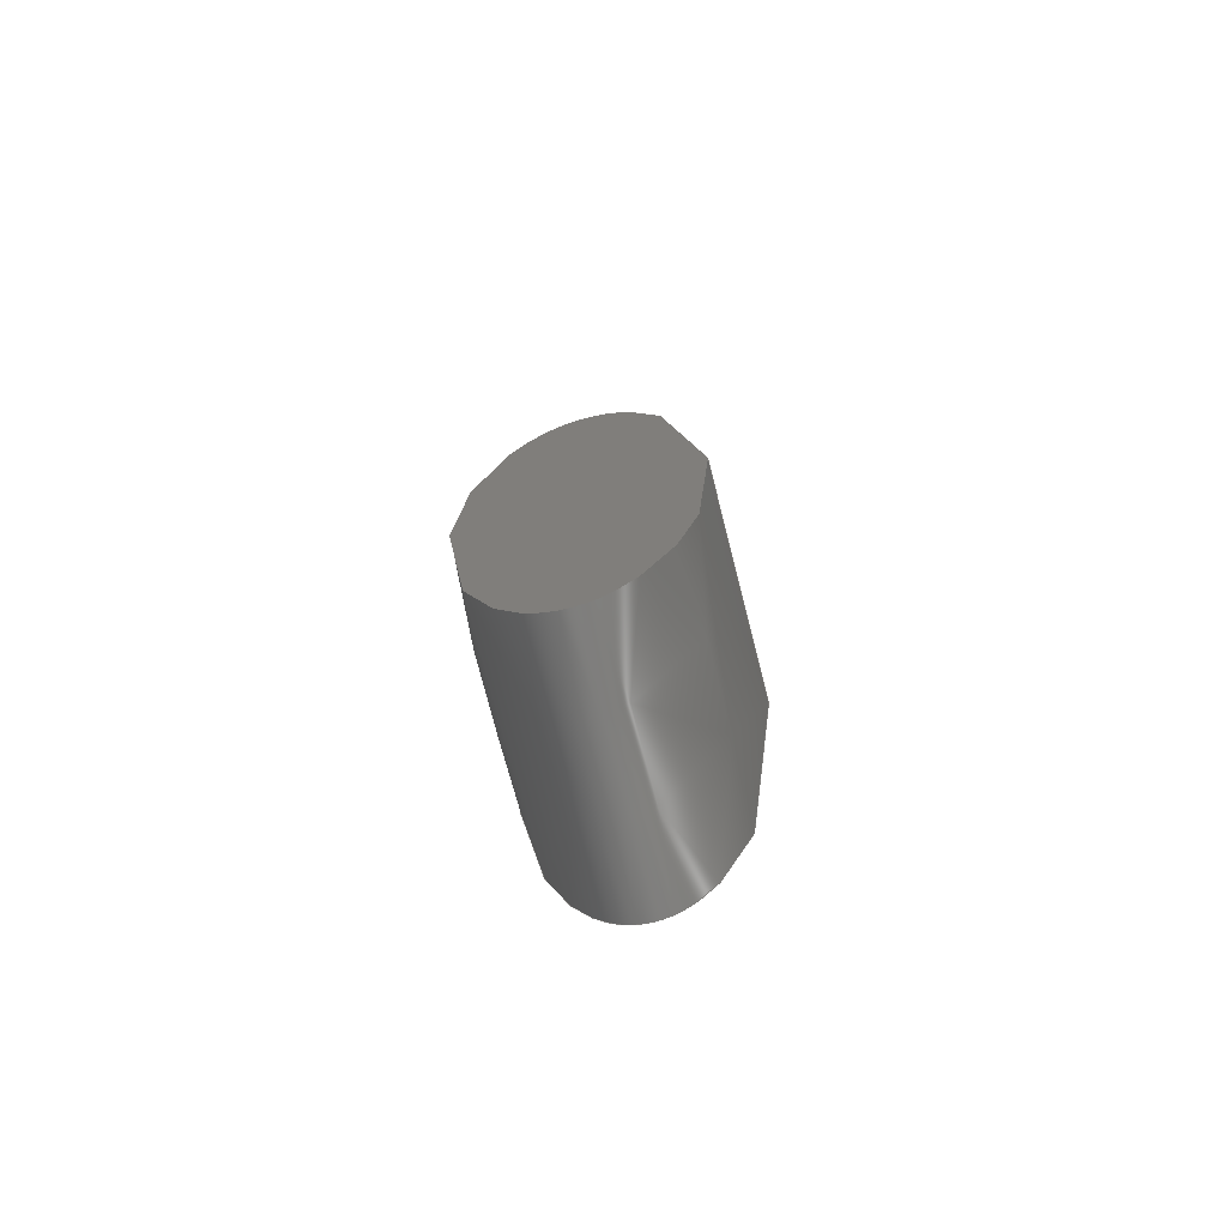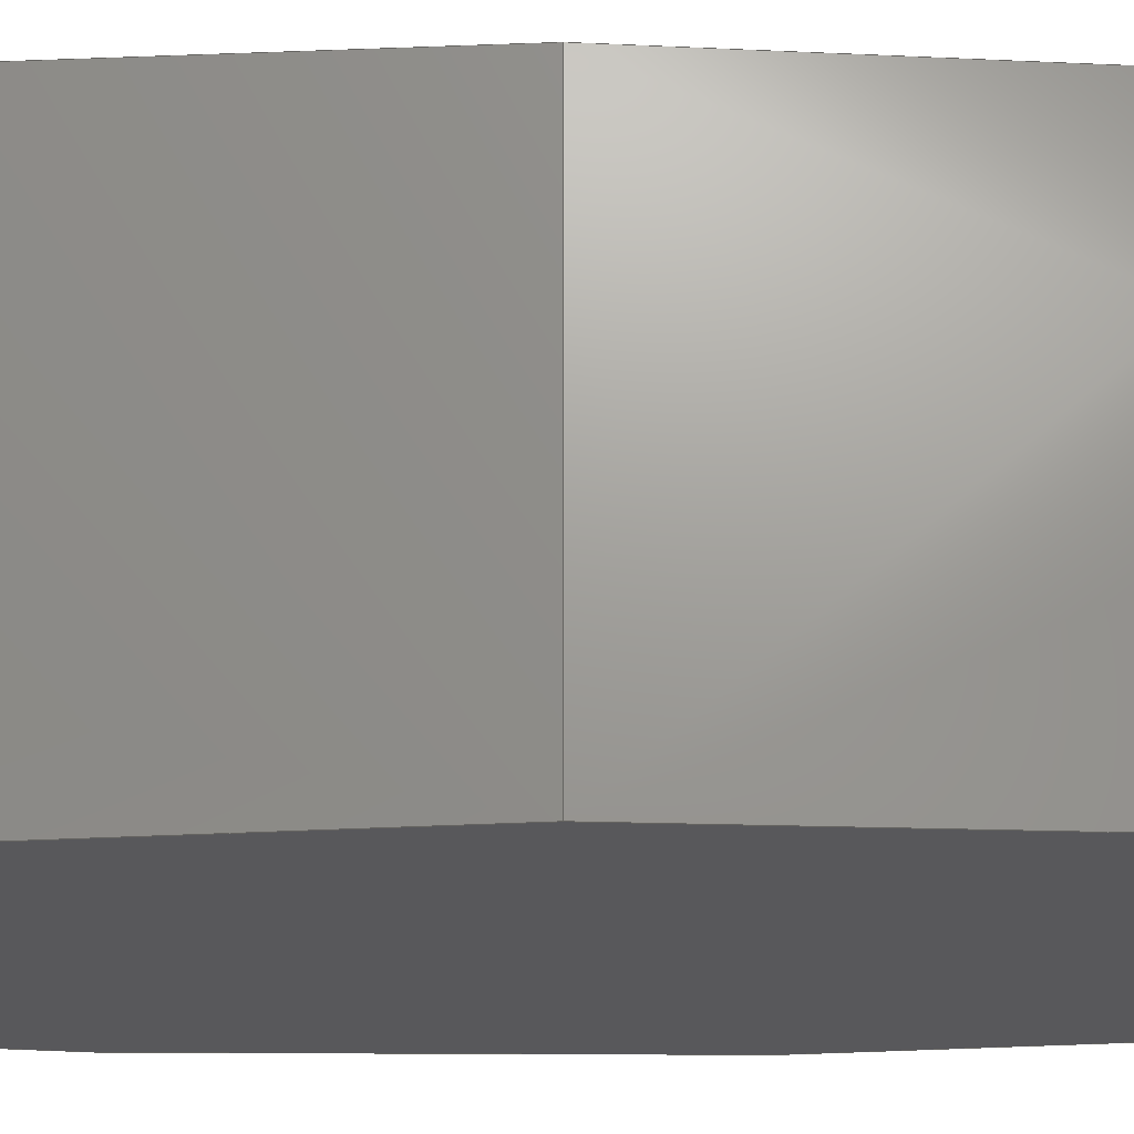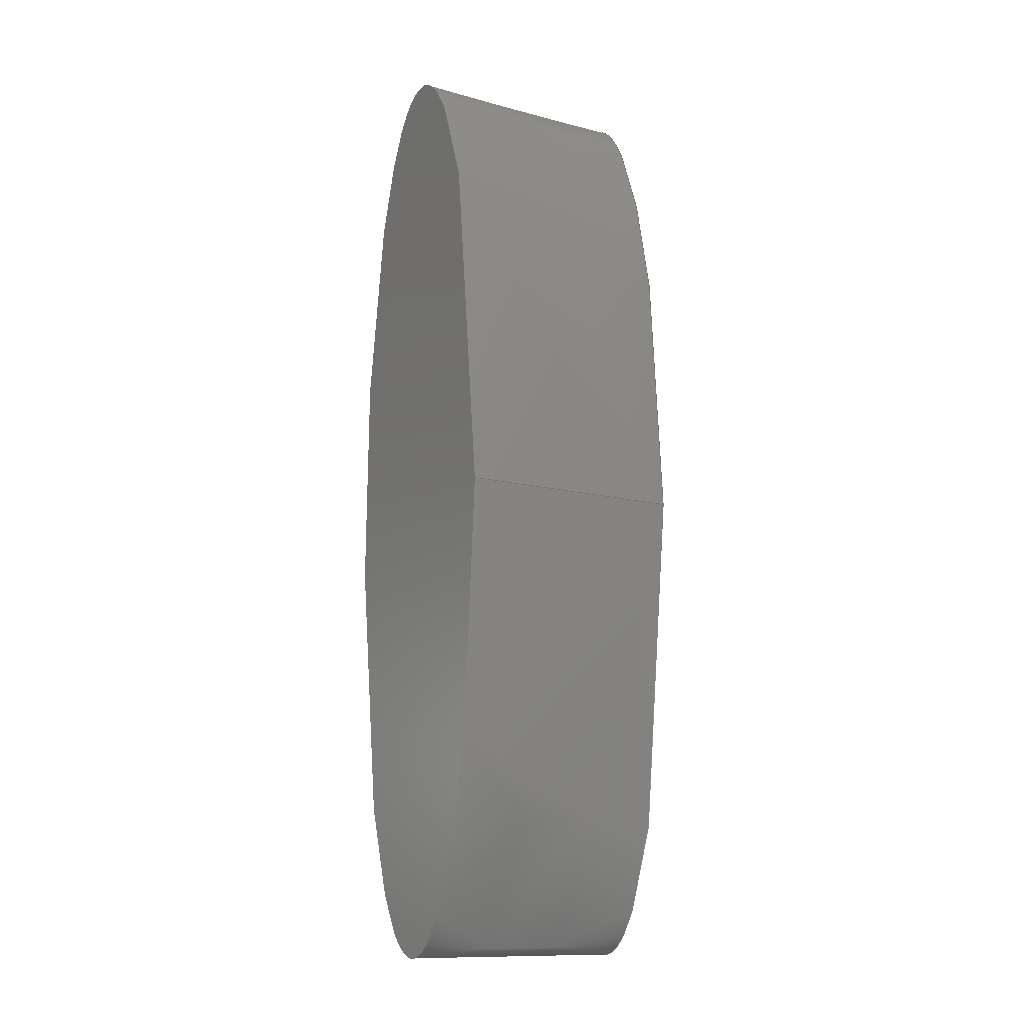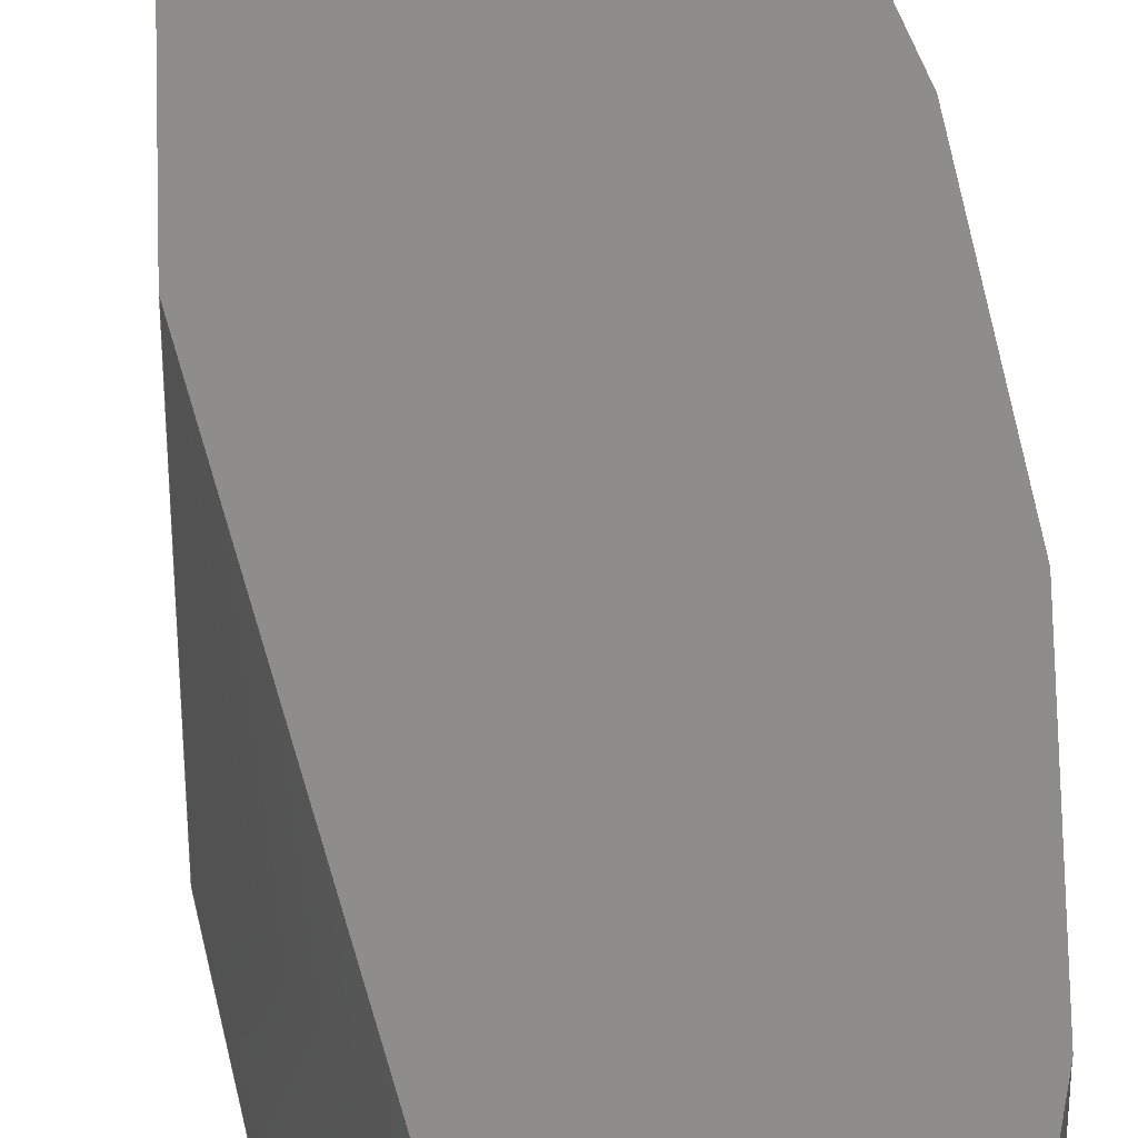
<metadata>
{"format":"step","ext":"stp","renderer":"f3d","projection":"perspective","resolution":1024,"background":"white","views":[{"elev":-76.9,"azim":14.4,"up":"+Y"},{"elev":-20.2,"azim":90.5,"up":"+Z"},{"elev":-12.3,"azim":58.0,"up":"+Y"},{"elev":41.7,"azim":172.8,"up":"+Z"}]}
</metadata>
<code>
ISO-10303-21;
DATA;
#1=CARTESIAN_POINT('POINT1',(0.5,0,-0.5));
#2=VERTEX_POINT('VERTEX1',#1);
#3=CARTESIAN_POINT('POS1',(-4.163e-17,5.551e-17,
   -0.5));
#4=DIRECTION('DIR1',(0,0,-1));
#5=DIRECTION('DIR2',(-6.256e-17,1,0));
#6=AXIS2_PLACEMENT_3D('AXIS1',#3,#4,#5);
#7=ELLIPSE('ELLIPSE1',#6,2,0.5);
#8=EDGE_CURVE('EDGE1',#2,#2,#7,.T.);
#9=ORIENTED_EDGE('COEDGE1',*,*,#8,.T.);
#10=EDGE_LOOP('NONE',(#9));
#11=FACE_BOUND('LOOP1',#10,.T.);
#12=CARTESIAN_POINT('POS2',(0.5,-2,-0.5));
#13=DIRECTION('DIR3',(0,0,-1));
#14=DIRECTION('DIR4',(1,0,0));
#15=AXIS2_PLACEMENT_3D('AXIS2',#12,#13,#14);
#16=PLANE('PLANE1',#15);
#17=ADVANCED_FACE('FACE1',(#11),#16,.T.);
#18=CARTESIAN_POINT('POINT2',(0.5,0,0.5));
#19=VERTEX_POINT('VERTEX2',#18);
#20=CARTESIAN_POINT('POS3',(-4.163e-17,-5.551e-17,
   0.5));
#21=DIRECTION('DIR5',(0,0,1));
#22=DIRECTION('DIR6',(-6.256e-17,-1,0));
#23=AXIS2_PLACEMENT_3D('AXIS3',#20,#21,#22);
#24=ELLIPSE('ELLIPSE2',#23,2,0.5);
#25=EDGE_CURVE('EDGE2',#19,#19,#24,.T.);
#26=ORIENTED_EDGE('COEDGE2',*,*,#25,.T.);
#27=EDGE_LOOP('NONE',(#26));
#28=FACE_BOUND('LOOP1',#27,.T.);
#29=CARTESIAN_POINT('POS4',(-0.5,-2,0.5));
#30=DIRECTION('DIR7',(0,0,1));
#31=DIRECTION('DIR8',(1,0,0));
#32=AXIS2_PLACEMENT_3D('AXIS4',#29,#30,#31);
#33=PLANE('PLANE2',#32);
#34=ADVANCED_FACE('FACE2',(#28),#33,.T.);
#35=ORIENTED_EDGE('COEDGE3',*,*,#25,.F.);
#36=CARTESIAN_POINT('POS5',(0.5,0,0));
#37=DIRECTION('DIR9',(0,0,-1));
#38=VECTOR('VEC1',#37,0.5);
#39=LINE('STRAIGHT1',#36,#38);
#40=EDGE_CURVE('EDGE3',#19,#2,#39,.T.);
#41=ORIENTED_EDGE('COEDGE4',*,*,#40,.T.);
#42=ORIENTED_EDGE('COEDGE5',*,*,#8,.F.);
#43=ORIENTED_EDGE('COEDGE6',*,*,#40,.F.);
#44=EDGE_LOOP('NONE',(#35,#41,#42,#43));
#45=FACE_BOUND('LOOP1',#44,.T.);
#46=B_SPLINE_SURFACE_WITH_KNOTS('SPLINE_SURF1',3,3,((#47,#48,#49,#50,#51
   ,#52,#53,#54,#55,#56,#57,#58,#59,#60,#61,#62,#63,#64),(#65,#66,#67,
   #68,#69,#70,#71,#72,#73,#74,#75,#76,#77,#78,#79,#80,#81,#82),(#83,#84
   ,#85,#86,#87,#88,#89,#90,#91,#92,#93,#94,#95,#96,#97,#98,#99,#100),(
   #101,#102,#103,#104,#105,#106,#107,#108,#109,#110,#111,#112,#113,#114
   ,#115,#116,#117,#118)),.UNSPECIFIED.,.F.,.T.,.U.,(4,4),(4,1,1,1,1,1,1
   ,1,1,1,1,1,1,1,1,4),(-1,1),(-2.449e-16,
   0.3927,0.7854,1.178,
   1.571,1.963,2.356,
   2.945,3.534,3.927,
   4.32,4.712,5.105,
   5.498,5.89,6.283),
   .UNSPECIFIED.);
#47=CARTESIAN_POINT('',(0.5,-4.899e-16,-0.5));
#48=CARTESIAN_POINT('',(0.5,0.2618,-0.5));
#49=CARTESIAN_POINT('',(0.474,0.7853,
   -0.5));
#50=CARTESIAN_POINT('',(0.3628,1.451,
   -0.5));
#51=CARTESIAN_POINT('',(0.1963,1.896,
   -0.5));
#52=CARTESIAN_POINT('',(1.252e-06,2.052,
   -0.5));
#53=CARTESIAN_POINT('',(-0.1963,1.896,
   -0.5));
#54=CARTESIAN_POINT('',(-0.3906,1.377,
   -0.5));
#55=CARTESIAN_POINT('',(-0.5195,0.4134,
   -0.5));
#56=CARTESIAN_POINT('',(-0.4927,-0.6744,
   -0.5));
#57=CARTESIAN_POINT('',(-0.3628,-1.451,
   -0.5));
#58=CARTESIAN_POINT('',(-0.1963,-1.896,
   -0.5));
#59=CARTESIAN_POINT('',(-1.252e-06,-2.052,
   -0.5));
#60=CARTESIAN_POINT('',(0.1963,-1.896,
   -0.5));
#61=CARTESIAN_POINT('',(0.3628,-1.451,
   -0.5));
#62=CARTESIAN_POINT('',(0.474,-0.7853,
   -0.5));
#63=CARTESIAN_POINT('',(0.5,-0.2618,-0.5));
#64=CARTESIAN_POINT('',(0.5,-4.899e-16,-0.5));
#65=CARTESIAN_POINT('',(0.5,-4.899e-16,
   -0.1667));
#66=CARTESIAN_POINT('',(0.5,0.2618,
   -0.1667));
#67=CARTESIAN_POINT('',(0.474,0.7853,
   -0.1667));
#68=CARTESIAN_POINT('',(0.3628,1.451,
   -0.1667));
#69=CARTESIAN_POINT('',(0.1963,1.896,
   -0.1667));
#70=CARTESIAN_POINT('',(1.252e-06,2.052,
   -0.1667));
#71=CARTESIAN_POINT('',(-0.1963,1.896,
   -0.1667));
#72=CARTESIAN_POINT('',(-0.3906,1.377,
   -0.1667));
#73=CARTESIAN_POINT('',(-0.5195,0.4134,
   -0.1667));
#74=CARTESIAN_POINT('',(-0.4927,-0.6744,
   -0.1667));
#75=CARTESIAN_POINT('',(-0.3628,-1.451,
   -0.1667));
#76=CARTESIAN_POINT('',(-0.1963,-1.896,
   -0.1667));
#77=CARTESIAN_POINT('',(-1.252e-06,-2.052,
   -0.1667));
#78=CARTESIAN_POINT('',(0.1963,-1.896,
   -0.1667));
#79=CARTESIAN_POINT('',(0.3628,-1.451,
   -0.1667));
#80=CARTESIAN_POINT('',(0.474,-0.7853,
   -0.1667));
#81=CARTESIAN_POINT('',(0.5,-0.2618,
   -0.1667));
#82=CARTESIAN_POINT('',(0.5,-4.899e-16,
   -0.1667));
#83=CARTESIAN_POINT('',(0.5,-4.899e-16,
   0.1667));
#84=CARTESIAN_POINT('',(0.5,0.2618,
   0.1667));
#85=CARTESIAN_POINT('',(0.474,0.7853,
   0.1667));
#86=CARTESIAN_POINT('',(0.3628,1.451,
   0.1667));
#87=CARTESIAN_POINT('',(0.1963,1.896,
   0.1667));
#88=CARTESIAN_POINT('',(1.252e-06,2.052,
   0.1667));
#89=CARTESIAN_POINT('',(-0.1963,1.896,
   0.1667));
#90=CARTESIAN_POINT('',(-0.3906,1.377,
   0.1667));
#91=CARTESIAN_POINT('',(-0.5195,0.4134,
   0.1667));
#92=CARTESIAN_POINT('',(-0.4927,-0.6744,
   0.1667));
#93=CARTESIAN_POINT('',(-0.3628,-1.451,
   0.1667));
#94=CARTESIAN_POINT('',(-0.1963,-1.896,
   0.1667));
#95=CARTESIAN_POINT('',(-1.252e-06,-2.052,
   0.1667));
#96=CARTESIAN_POINT('',(0.1963,-1.896,
   0.1667));
#97=CARTESIAN_POINT('',(0.3628,-1.451,
   0.1667));
#98=CARTESIAN_POINT('',(0.474,-0.7853,
   0.1667));
#99=CARTESIAN_POINT('',(0.5,-0.2618,
   0.1667));
#100=CARTESIAN_POINT('',(0.5,-4.899e-16,
   0.1667));
#101=CARTESIAN_POINT('',(0.5,-4.899e-16,0.5));
#102=CARTESIAN_POINT('',(0.5,0.2618,0.5));
#103=CARTESIAN_POINT('',(0.474,0.7853,
   0.5));
#104=CARTESIAN_POINT('',(0.3628,1.451,
   0.5));
#105=CARTESIAN_POINT('',(0.1963,1.896,
   0.5));
#106=CARTESIAN_POINT('',(1.252e-06,2.052,
   0.5));
#107=CARTESIAN_POINT('',(-0.1963,1.896,
   0.5));
#108=CARTESIAN_POINT('',(-0.3906,1.377,
   0.5));
#109=CARTESIAN_POINT('',(-0.5195,0.4134,
   0.5));
#110=CARTESIAN_POINT('',(-0.4927,-0.6744,
   0.5));
#111=CARTESIAN_POINT('',(-0.3628,-1.451,
   0.5));
#112=CARTESIAN_POINT('',(-0.1963,-1.896,
   0.5));
#113=CARTESIAN_POINT('',(-1.252e-06,-2.052,
   0.5));
#114=CARTESIAN_POINT('',(0.1963,-1.896,
   0.5));
#115=CARTESIAN_POINT('',(0.3628,-1.451,
   0.5));
#116=CARTESIAN_POINT('',(0.474,-0.7853,
   0.5));
#117=CARTESIAN_POINT('',(0.5,-0.2618,0.5));
#118=CARTESIAN_POINT('',(0.5,-4.899e-16,0.5));
#119=ADVANCED_FACE('FACE3',(#45),#46,.T.);
#120=CLOSED_SHELL('SHELL1',(#17,#34,#119));
#121=MANIFOLD_SOLID_BREP('LUMP1',#120);
#122=ADVANCED_BREP_SHAPE_REPRESENTATION('BODY0',(#121),#123);
#123=(GEOMETRIC_REPRESENTATION_CONTEXT(3) 
   GLOBAL_UNCERTAINTY_ASSIGNED_CONTEXT((#124)) 
   GLOBAL_UNIT_ASSIGNED_CONTEXT((#125,#126,#127)) REPRESENTATION_CONTEXT
   ('',''));
#124=UNCERTAINTY_MEASURE_WITH_UNIT(LENGTH_MEASURE(1e-06),#125,'','');
#125=(LENGTH_UNIT() NAMED_UNIT(*) SI_UNIT(.MILLI.,.METRE.));
#126=(NAMED_UNIT(*) PLANE_ANGLE_UNIT() SI_UNIT($,.RADIAN.));
#127=(NAMED_UNIT(*) SI_UNIT($,.STERADIAN.) SOLID_ANGLE_UNIT());
#128=APPLICATION_CONTEXT(
   'CONFIGURATION CONTROLLED 3D DESIGNS OF MECHANICAL PARTS AND 
ASSEMBLIES');
#129=APPLICATION_PROTOCOL_DEFINITION('INTERNATIONAL STANDARD',
   'config_control_design',1994,#128);
#130=MECHANICAL_CONTEXT('MECHANICAL_CONTEXT_NAME',#128,'mechanical');
#131=PRODUCT('PRODUCT_ID_1','PRODUCT_NAME_1','PRODUCT_DESCRIPTION',(#130
   ));
#132=PRODUCT_RELATED_PRODUCT_CATEGORY('detail',
   'PRODUCT_RELATED_PRODUCT_CATEGORY_DESCRIPTION',(#131));
#133=PERSON_AND_ORGANIZATION_ROLE('design_owner');
#134=CC_DESIGN_PERSON_AND_ORGANIZATION_ASSIGNMENT(#137,#133,(#131));
#135=PERSON('ID_1','PERSON_LAST_NAME','PERSON_FIRST_NAME',$,$,$);
#136=ORGANIZATION('ORGANIZATION_ID','ORGANIZATION_NAME',
   'ORGANIZATION_DESCRIPTION');
#137=PERSON_AND_ORGANIZATION(#135,#136);
#138=PRODUCT_DEFINITION_FORMATION_WITH_SPECIFIED_SOURCE(
   'PRODUCT_DEFINITION_FORMATION_ID',
   'PRODUCT_DEFINITION_FORMATION_DESCRIPTION',#131,.NOT_KNOWN.);
#139=PERSON_AND_ORGANIZATION_ROLE('creator');
#140=CC_DESIGN_PERSON_AND_ORGANIZATION_ASSIGNMENT(#143,#139,(#138));
#141=PERSON('ID_2','PERSON_LAST_NAME','PERSON_FIRST_NAME',$,$,$);
#142=ORGANIZATION('ORGANIZATION_ID','ORGANIZATION_NAME',
   'ORGANIZATION_DESCRIPTION');
#143=PERSON_AND_ORGANIZATION(#141,#142);
#144=PERSON_AND_ORGANIZATION_ROLE('part_supplier');
#145=CC_DESIGN_PERSON_AND_ORGANIZATION_ASSIGNMENT(#148,#144,(#138));
#146=PERSON('ID_3','PERSON_LAST_NAME','PERSON_FIRST_NAME',$,$,$);
#147=ORGANIZATION('ORGANIZATION_ID','ORGANIZATION_NAME',
   'ORGANIZATION_DESCRIPTION');
#148=PERSON_AND_ORGANIZATION(#146,#147);
#149=APPROVAL_STATUS('approved');
#150=APPROVAL(#149,'APPROVAL_LEVEL');
#151=CC_DESIGN_APPROVAL(#150,(#138));
#152=APPROVAL_ROLE('APPROVAL_ROLE');
#153=APPROVAL_PERSON_ORGANIZATION(#156,#150,#152);
#154=PERSON('ID_4','PERSON_LAST_NAME','PERSON_FIRST_NAME',$,$,$);
#155=ORGANIZATION('ORGANIZATION_ID','ORGANIZATION_NAME',
   'ORGANIZATION_DESCRIPTION');
#156=PERSON_AND_ORGANIZATION(#154,#155);
#157=APPROVAL_DATE_TIME(#161,#150);
#158=CALENDAR_DATE(1997,1,1);
#159=COORDINATED_UNIVERSAL_TIME_OFFSET(0,0,.AHEAD.);
#160=LOCAL_TIME(0,0,0,#159);
#161=DATE_AND_TIME(#158,#160);
#162=SECURITY_CLASSIFICATION_LEVEL('classified');
#163=SECURITY_CLASSIFICATION('SECURITY_CLASSIFICATION_NAME',
   'SECURITY_CLASSIFICATION_PURPOSE',#162);
#164=CC_DESIGN_SECURITY_CLASSIFICATION(#163,(#138));
#165=APPROVAL_STATUS('approved');
#166=APPROVAL(#165,'APPROVAL_LEVEL');
#167=CC_DESIGN_APPROVAL(#166,(#163));
#168=APPROVAL_ROLE('APPROVAL_ROLE');
#169=APPROVAL_PERSON_ORGANIZATION(#172,#166,#168);
#170=PERSON('ID_5','PERSON_LAST_NAME','PERSON_FIRST_NAME',$,$,$);
#171=ORGANIZATION('ORGANIZATION_ID','ORGANIZATION_NAME',
   'ORGANIZATION_DESCRIPTION');
#172=PERSON_AND_ORGANIZATION(#170,#171);
#173=APPROVAL_DATE_TIME(#177,#166);
#174=CALENDAR_DATE(1997,1,1);
#175=COORDINATED_UNIVERSAL_TIME_OFFSET(0,0,.AHEAD.);
#176=LOCAL_TIME(0,0,0,#175);
#177=DATE_AND_TIME(#174,#176);
#178=PERSON_AND_ORGANIZATION_ROLE('classification_officer');
#179=CC_DESIGN_PERSON_AND_ORGANIZATION_ASSIGNMENT(#182,#178,(#163));
#180=PERSON('ID_6','PERSON_LAST_NAME','PERSON_FIRST_NAME',$,$,$);
#181=ORGANIZATION('ORGANIZATION_ID','ORGANIZATION_NAME',
   'ORGANIZATION_DESCRIPTION');
#182=PERSON_AND_ORGANIZATION(#180,#181);
#183=DATE_TIME_ROLE('classification_date');
#184=CC_DESIGN_DATE_AND_TIME_ASSIGNMENT(#188,#183,(#163));
#185=CALENDAR_DATE(1997,1,1);
#186=COORDINATED_UNIVERSAL_TIME_OFFSET(0,0,.AHEAD.);
#187=LOCAL_TIME(0,0,0,#186);
#188=DATE_AND_TIME(#185,#187);
#189=DESIGN_CONTEXT('DESIGN_CONTEXT_NAME',#128,'design');
#190=PRODUCT_DEFINITION('PRODUCT_DEFINITION_ID',
   'PRODUCT_DEFINITION_DESCRIPTION',#138,#189);
#191=PERSON_AND_ORGANIZATION_ROLE('creator');
#192=CC_DESIGN_PERSON_AND_ORGANIZATION_ASSIGNMENT(#195,#191,(#190));
#193=PERSON('ID_7','PERSON_LAST_NAME','PERSON_FIRST_NAME',$,$,$);
#194=ORGANIZATION('ORGANIZATION_ID','ORGANIZATION_NAME',
   'ORGANIZATION_DESCRIPTION');
#195=PERSON_AND_ORGANIZATION(#193,#194);
#196=DATE_TIME_ROLE('creation_date');
#197=CC_DESIGN_DATE_AND_TIME_ASSIGNMENT(#201,#196,(#190));
#198=CALENDAR_DATE(1997,1,1);
#199=COORDINATED_UNIVERSAL_TIME_OFFSET(0,0,.AHEAD.);
#200=LOCAL_TIME(0,0,0,#199);
#201=DATE_AND_TIME(#198,#200);
#202=APPROVAL_STATUS('approved');
#203=APPROVAL(#202,'APPROVAL_LEVEL');
#204=CC_DESIGN_APPROVAL(#203,(#190));
#205=APPROVAL_ROLE('APPROVAL_ROLE');
#206=APPROVAL_PERSON_ORGANIZATION(#209,#203,#205);
#207=PERSON('ID_8','PERSON_LAST_NAME','PERSON_FIRST_NAME',$,$,$);
#208=ORGANIZATION('ORGANIZATION_ID','ORGANIZATION_NAME',
   'ORGANIZATION_DESCRIPTION');
#209=PERSON_AND_ORGANIZATION(#207,#208);
#210=APPROVAL_DATE_TIME(#214,#203);
#211=CALENDAR_DATE(1997,1,1);
#212=COORDINATED_UNIVERSAL_TIME_OFFSET(0,0,.AHEAD.);
#213=LOCAL_TIME(0,0,0,#212);
#214=DATE_AND_TIME(#211,#213);
#215=PRODUCT_DEFINITION_SHAPE('PRODUCT_DEFINITION_SHAPE_NAME',
   'PRODUCT_DEFINITION_SHAPE_DESCRIPTION',#190);
#216=SHAPE_DEFINITION_REPRESENTATION(#215,#122);
ENDSEC;
END-ISO-10303-21;
                
                  
               
                   
                    
     
                

</code>
